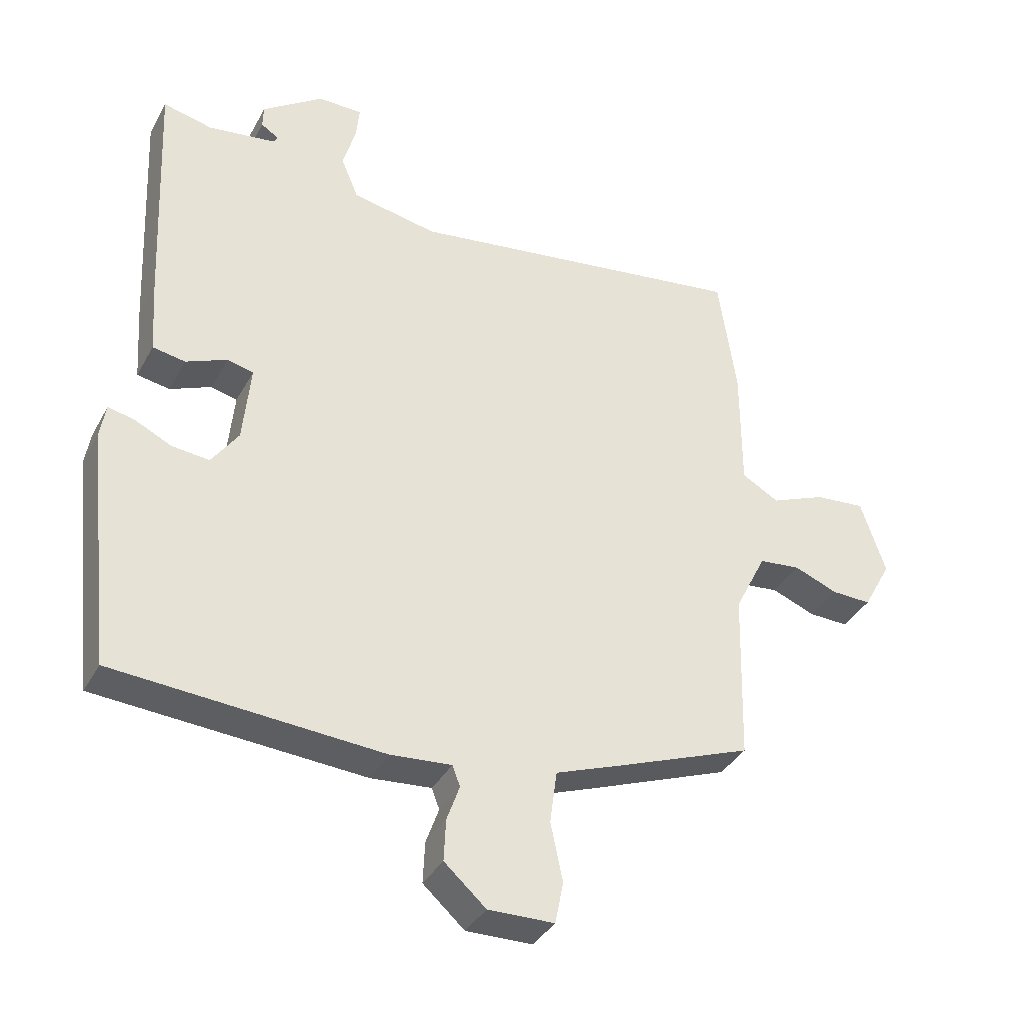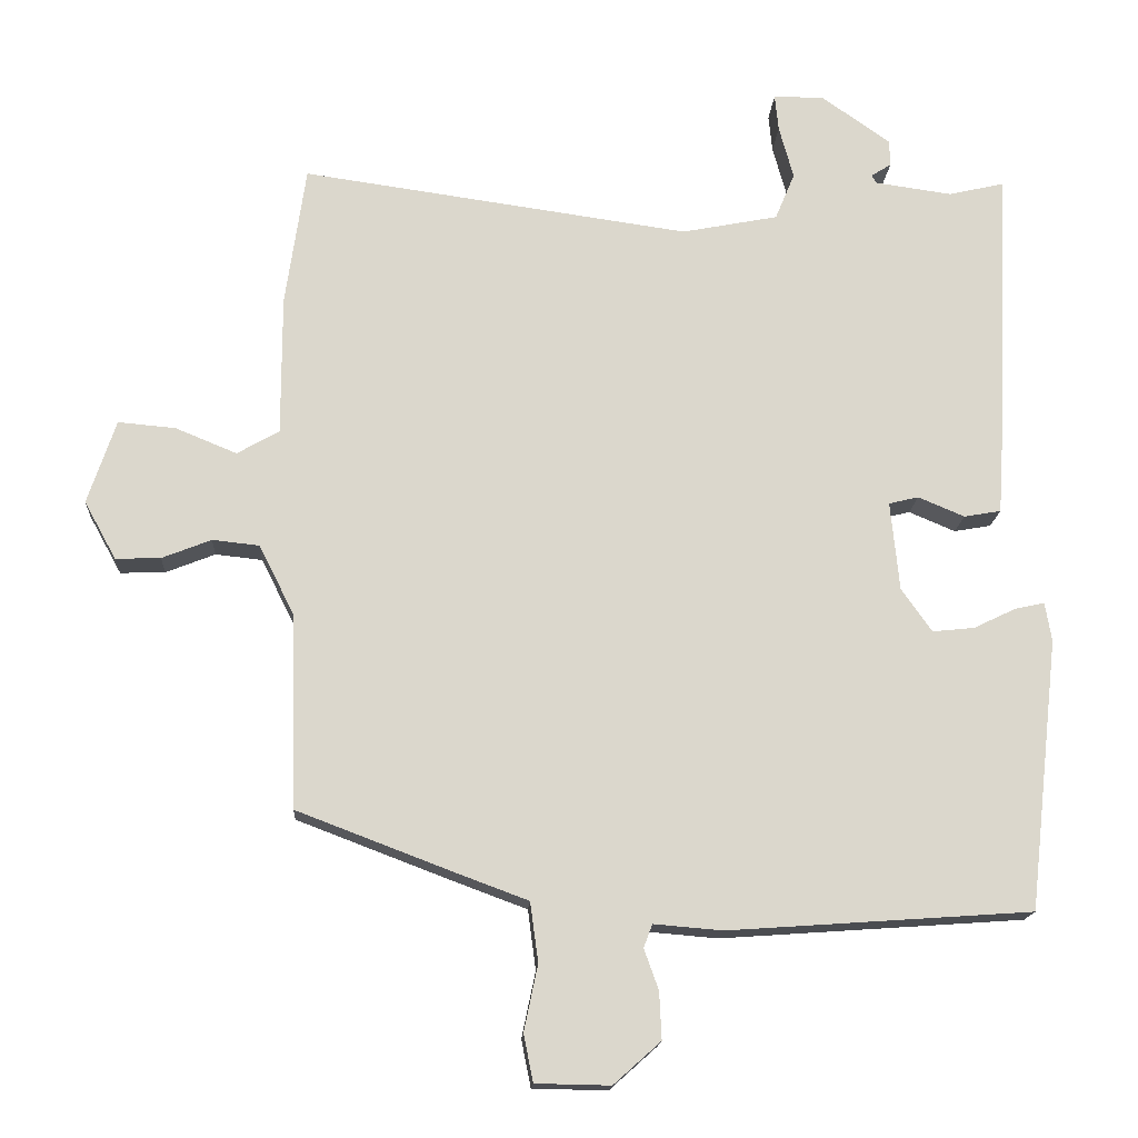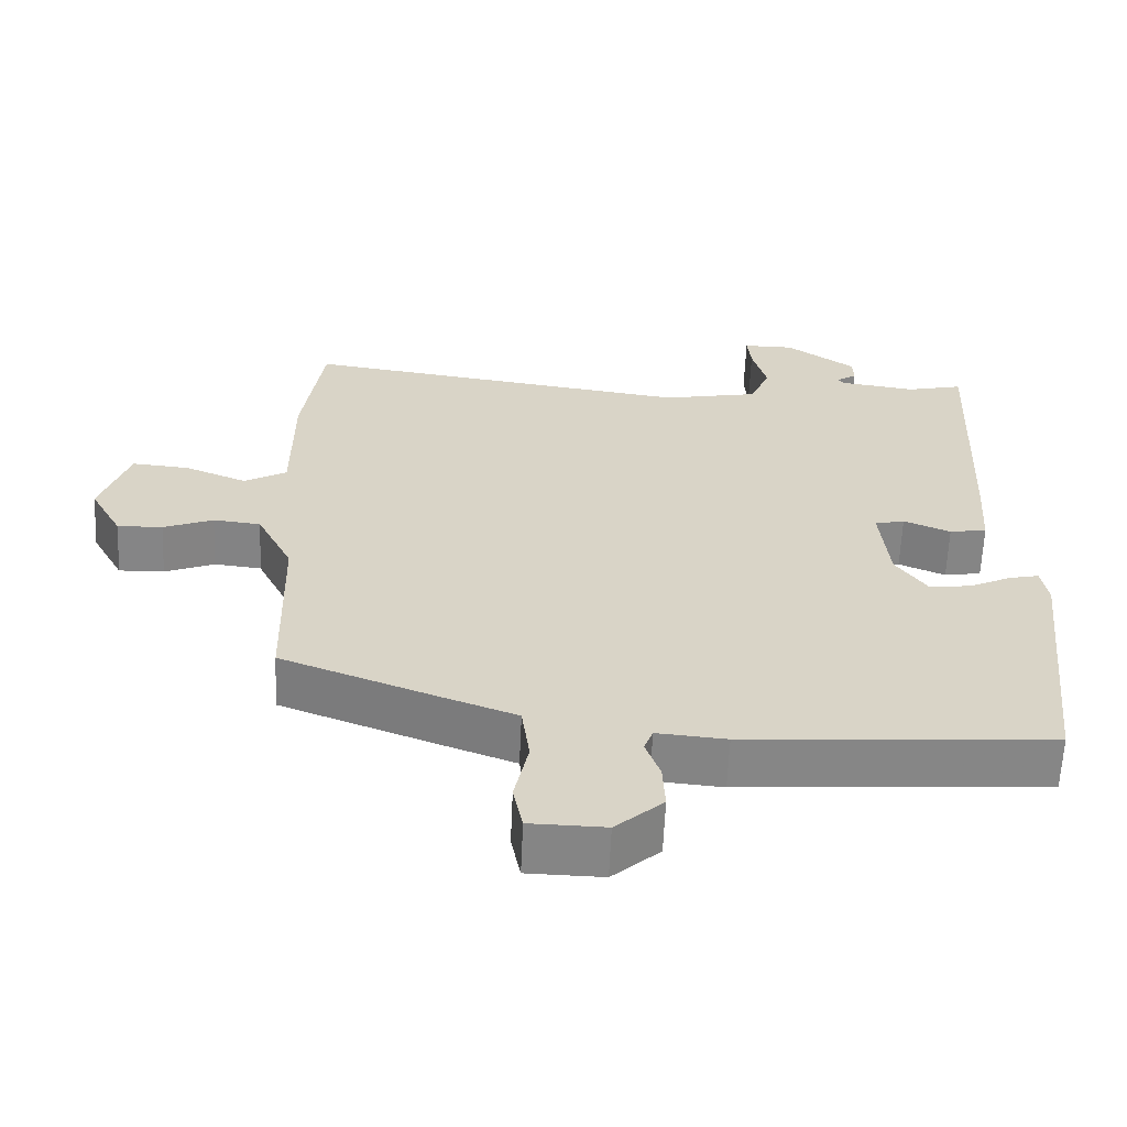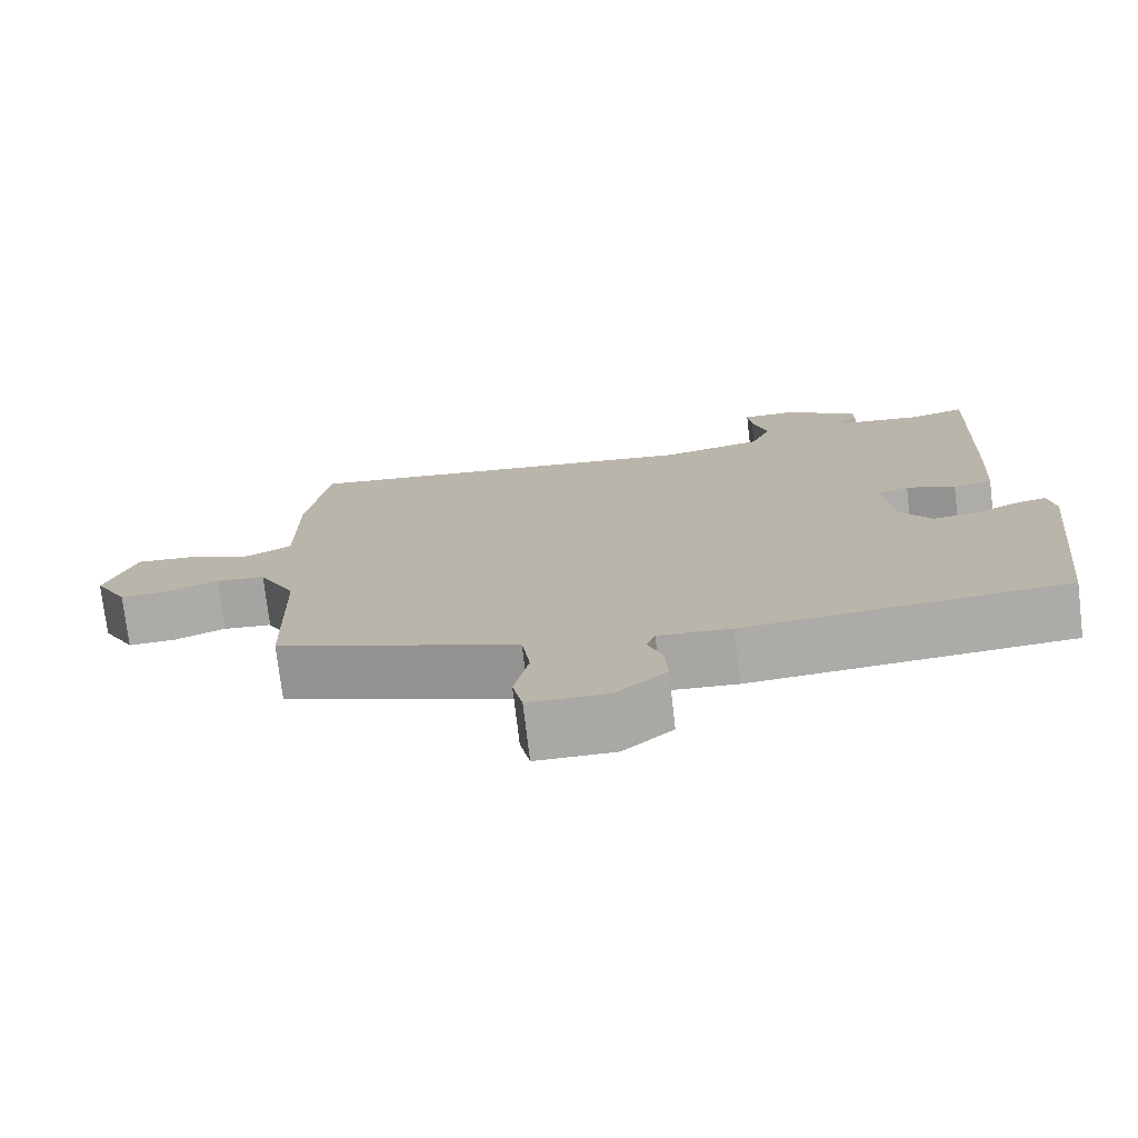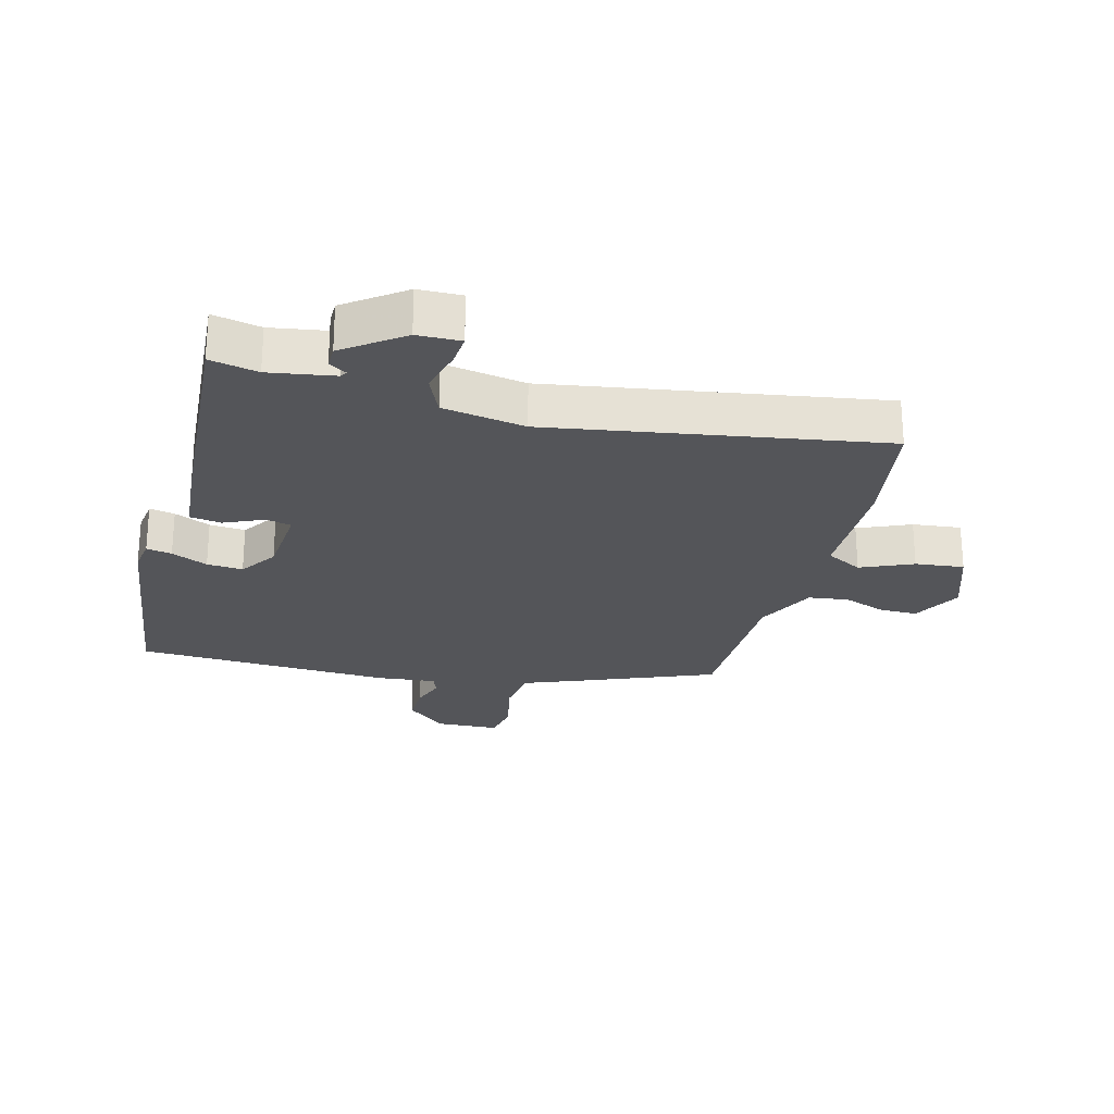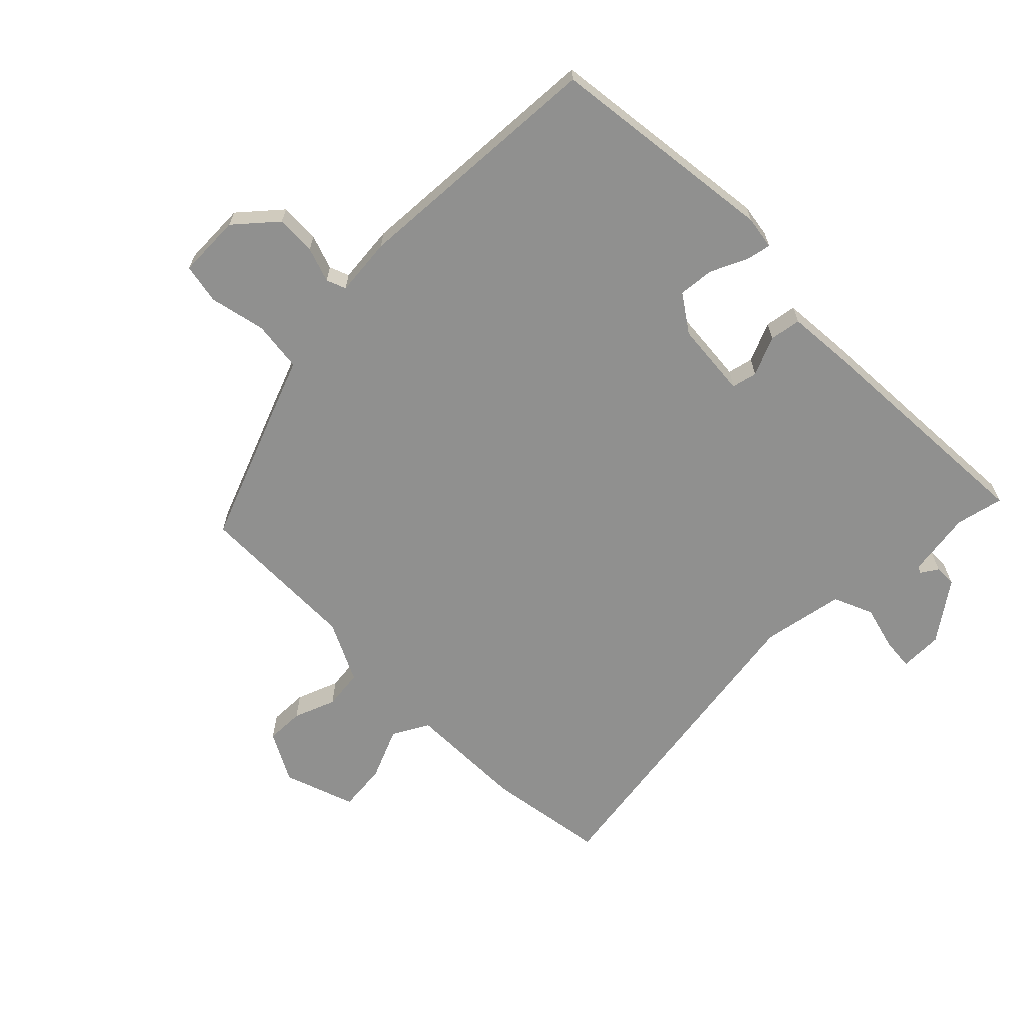
<metadata>
{"format":"obj","ext":"obj","renderer":"f3d","projection":"perspective","resolution":1024,"background":"white","views":[{"elev":-36.7,"azim":-25.6,"up":"+Z"},{"elev":-16.2,"azim":176.7,"up":"+Z"},{"elev":-61.8,"azim":177.5,"up":"+Z"},{"elev":-75.3,"azim":-173.2,"up":"+Z"},{"elev":-24.7,"azim":-13.6,"up":"+Y"},{"elev":-65.5,"azim":-134.6,"up":"+Y"}]}
</metadata>
<code>
v -0.482 0.07 0.554
v -0.405 0.07 0.536
v -0.299 0.07 0.551
v -0.292 0.07 0.562
v -0.32 0.07 0.58
v -0.319 0.07 0.616
v -0.224 0.07 0.683
v -0.154 0.07 0.683
v -0.159 0.07 0.632
v -0.179 0.07 0.559
v -0.152 0.07 0.494
v -0.019 0.07 0.468
v 0.517 0.07 0.544
v 0.545 0.07 0.35
v 0.545 0.07 0.156
v 0.603 0.07 0.123
v 0.688 0.07 0.158
v 0.767 0.07 0.165
v 0.806 0.07 0.049
v 0.762 0.07 -0.031
v 0.7 0.07 -0.029
v 0.632 0.07 -0.002
v 0.567 0.07 -0.009
v 0.518 0.07 -0.107
v 0.511 0.07 -0.374
v 0.293 0.07 -0.457
v 0.196 0.07 -0.493
v 0.185 0.07 -0.575
v 0.204 0.07 -0.666
v 0.191 0.07 -0.731
v 0.088 0.07 -0.733
v 0.023 0.07 -0.675
v 0.026 0.07 -0.61
v 0.046 0.07 -0.554
v 0.034 0.07 -0.522
v -0.061 0.07 -0.53
v -0.479 0.07 -0.501
v -0.521 0.07 -0.127
v -0.512 0.07 -0.073
v -0.471 0.07 -0.082
v -0.413 0.07 -0.11
v -0.355 0.07 -0.116
v -0.313 0.07 -0.056
v -0.301 0.07 0.067
v -0.342 0.07 0.077
v -0.406 0.07 0.05
v -0.457 0.07 0.059
v -0.465 0.07 0.179
v -0.482 0 0.554
v -0.405 0 0.536
v -0.299 0 0.551
v -0.292 0 0.562
v -0.32 0 0.58
v -0.319 0 0.616
v -0.224 0 0.683
v -0.154 0 0.683
v -0.159 0 0.632
v -0.179 0 0.559
v -0.152 0 0.494
v -0.019 0 0.468
v 0.517 0 0.544
v 0.545 0 0.35
v 0.545 0 0.156
v 0.603 0 0.123
v 0.688 0 0.158
v 0.767 0 0.165
v 0.806 0 0.049
v 0.762 0 -0.031
v 0.7 0 -0.029
v 0.632 0 -0.002
v 0.567 0 -0.009
v 0.518 0 -0.107
v 0.511 0 -0.374
v 0.293 0 -0.457
v 0.196 0 -0.493
v 0.185 0 -0.575
v 0.204 0 -0.666
v 0.191 0 -0.731
v 0.088 0 -0.733
v 0.023 0 -0.675
v 0.026 0 -0.61
v 0.046 0 -0.554
v 0.034 0 -0.522
v -0.061 0 -0.53
v -0.479 0 -0.501
v -0.521 0 -0.127
v -0.512 0 -0.073
v -0.471 0 -0.082
v -0.413 0 -0.11
v -0.355 0 -0.116
v -0.313 0 -0.056
v -0.301 0 0.067
v -0.342 0 0.077
v -0.406 0 0.05
v -0.457 0 0.059
v -0.465 0 0.179
f 45 46 47 48
f 44 45 48 1
f 38 39 40 41
f 38 41 42
f 35 36 37 38
f 35 38 42
f 31 32 33 34
f 29 30 31 34
f 28 29 34 35
f 27 28 35 42
f 24 25 26 27
f 23 24 27 42
f 19 20 21 22
f 19 22 23
f 16 17 18 19
f 16 19 23 42
f 12 13 14 15
f 11 12 15 16
f 7 8 9 10
f 5 6 7 10
f 4 5 10 11
f 3 4 11 16
f 44 1 2
f 44 2 3 16
f 16 42 43
f 16 43 44
f 96 95 94 93
f 49 96 93 92
f 89 88 87 86
f 90 89 86
f 86 85 84 83
f 90 86 83
f 82 81 80 79
f 82 79 78 77
f 83 82 77 76
f 90 83 76 75
f 75 74 73 72
f 90 75 72 71
f 70 69 68 67
f 71 70 67
f 67 66 65 64
f 90 71 67 64
f 63 62 61 60
f 64 63 60 59
f 58 57 56 55
f 58 55 54 53
f 59 58 53 52
f 64 59 52 51
f 50 49 92
f 64 51 50 92
f 91 90 64
f 92 91 64
f 1 49 50 2
f 2 50 51 3
f 3 51 52 4
f 4 52 53 5
f 5 53 54 6
f 6 54 55 7
f 7 55 56 8
f 8 56 57 9
f 9 57 58 10
f 10 58 59 11
f 11 59 60 12
f 12 60 61 13
f 13 61 62 14
f 14 62 63 15
f 15 63 64 16
f 16 64 65 17
f 17 65 66 18
f 18 66 67 19
f 19 67 68 20
f 20 68 69 21
f 21 69 70 22
f 22 70 71 23
f 23 71 72 24
f 24 72 73 25
f 25 73 74 26
f 26 74 75 27
f 27 75 76 28
f 28 76 77 29
f 29 77 78 30
f 30 78 79 31
f 31 79 80 32
f 32 80 81 33
f 33 81 82 34
f 34 82 83 35
f 35 83 84 36
f 36 84 85 37
f 37 85 86 38
f 38 86 87 39
f 39 87 88 40
f 40 88 89 41
f 41 89 90 42
f 42 90 91 43
f 43 91 92 44
f 44 92 93 45
f 45 93 94 46
f 46 94 95 47
f 47 95 96 48
f 48 96 49 1

</code>
